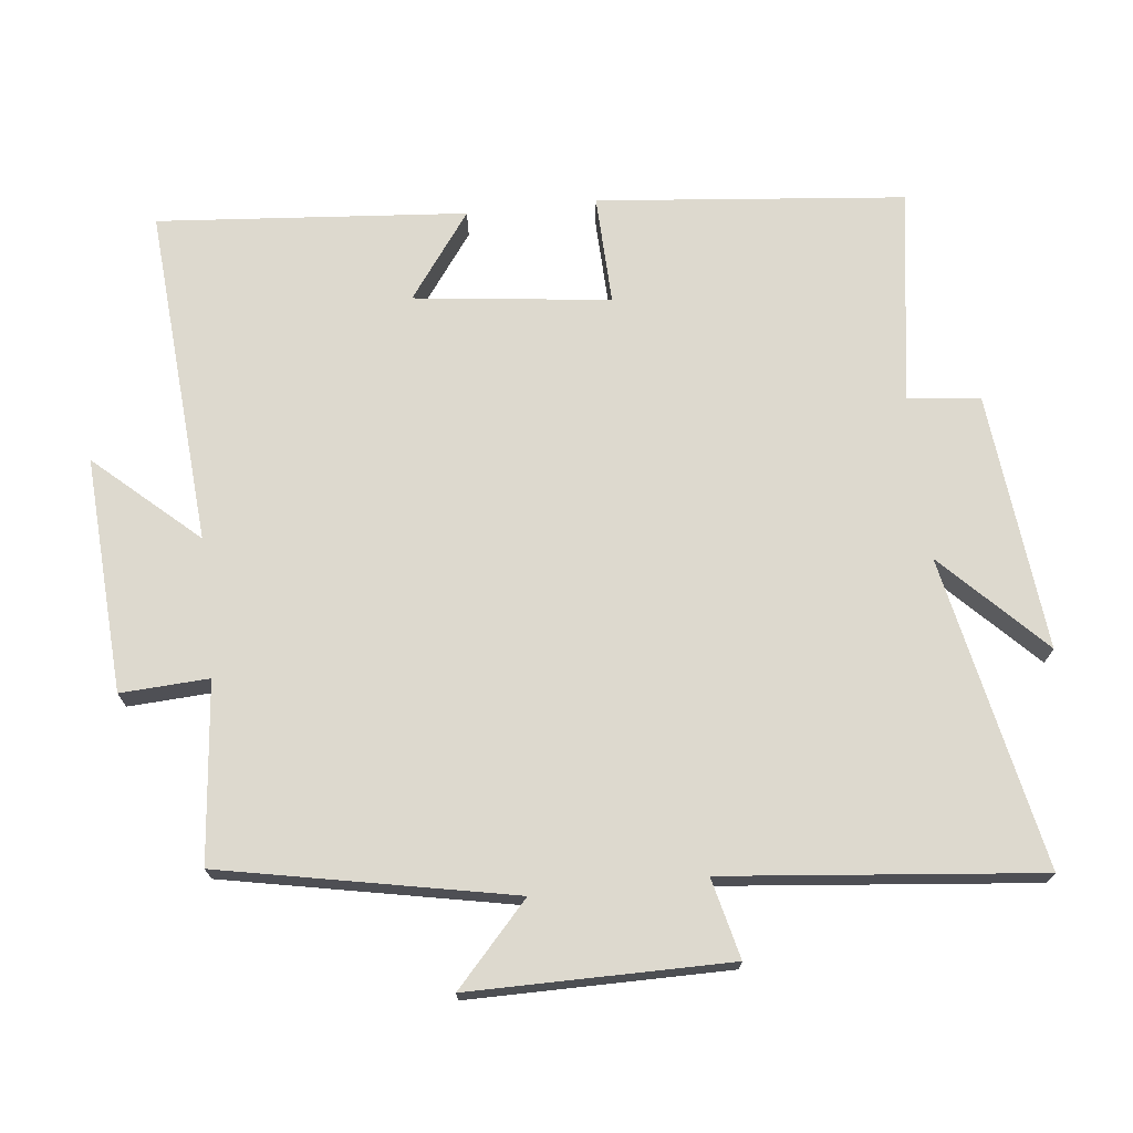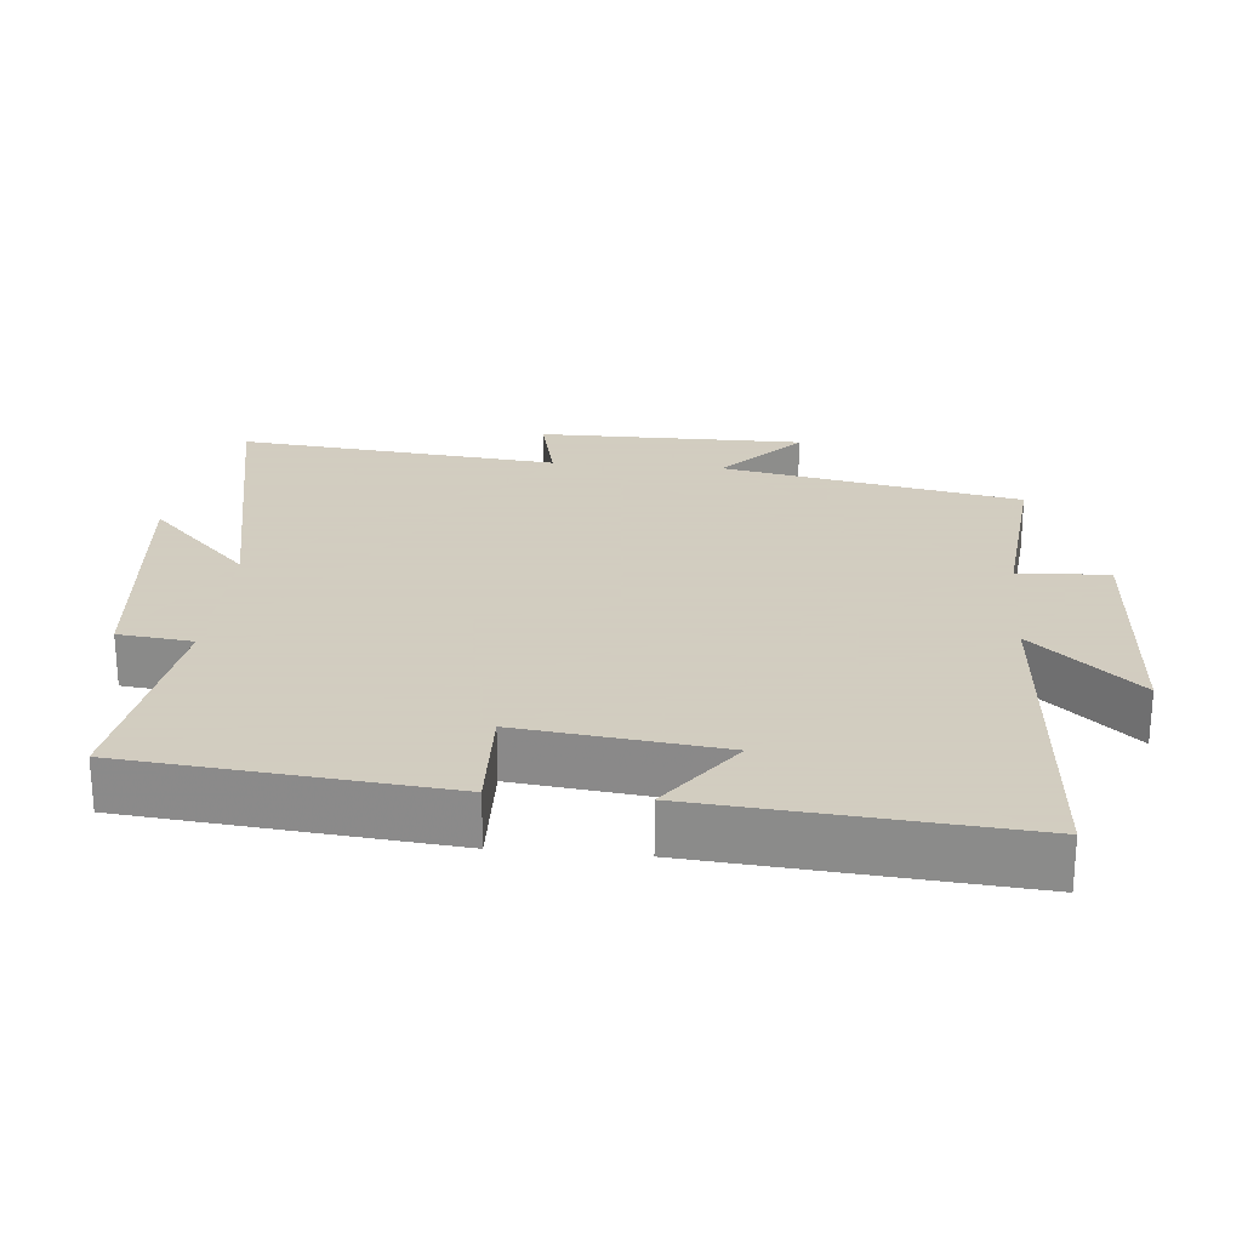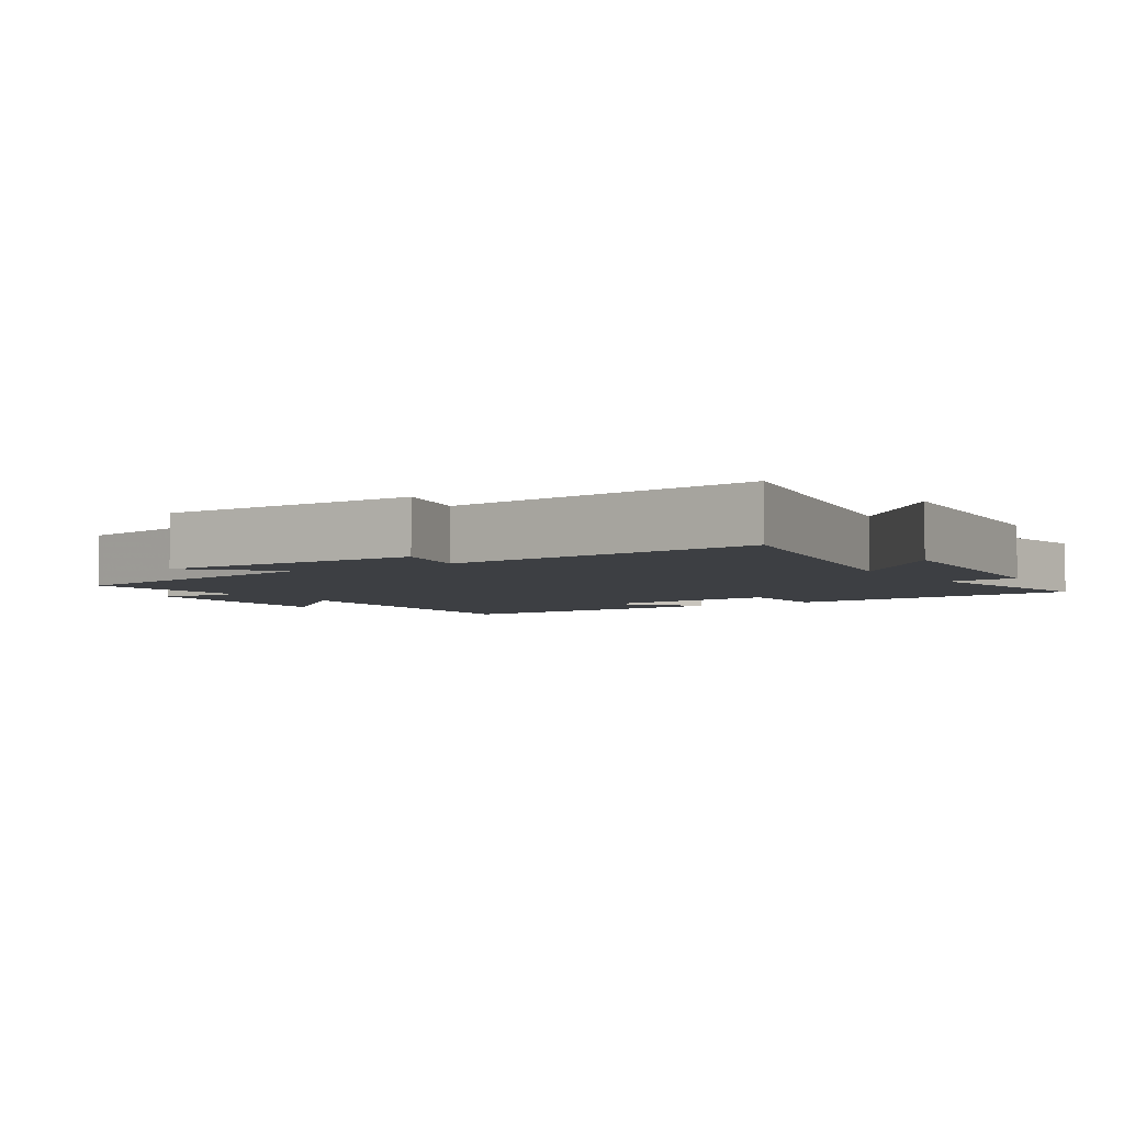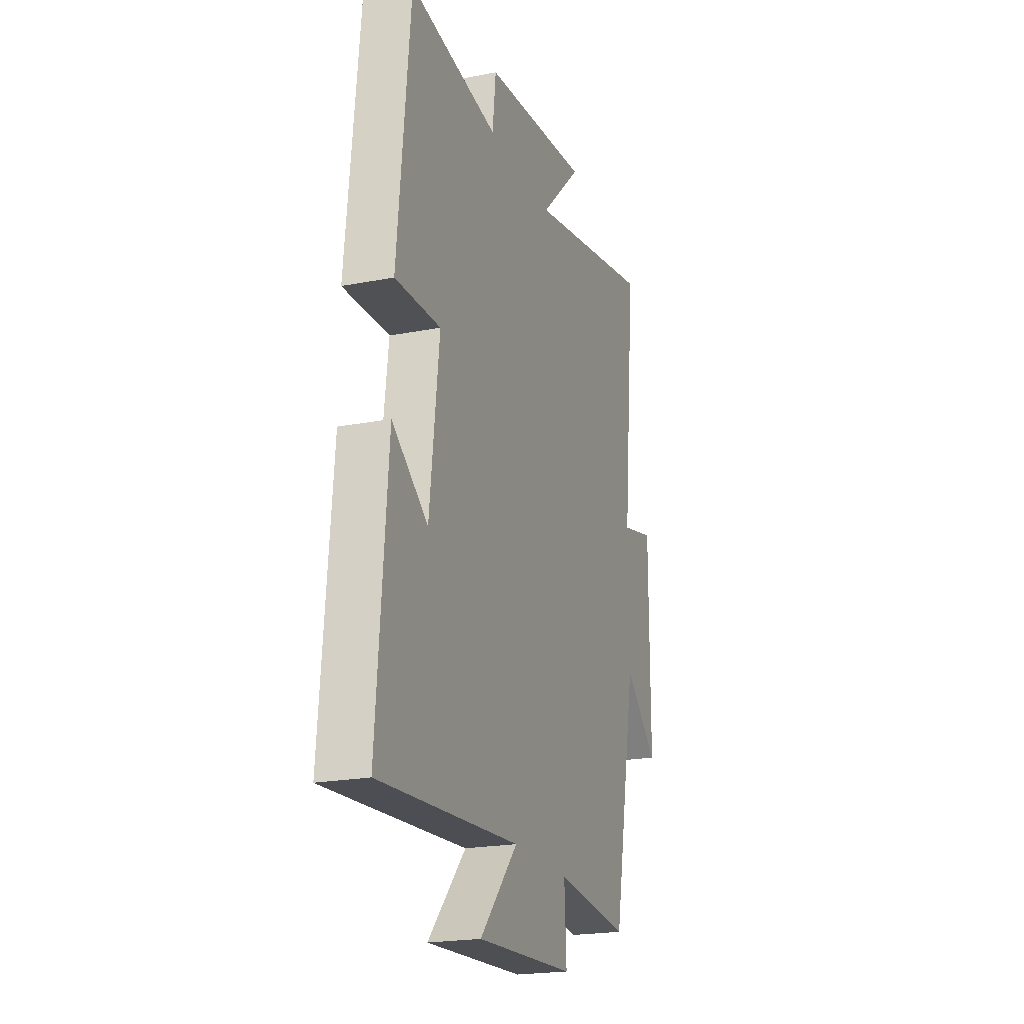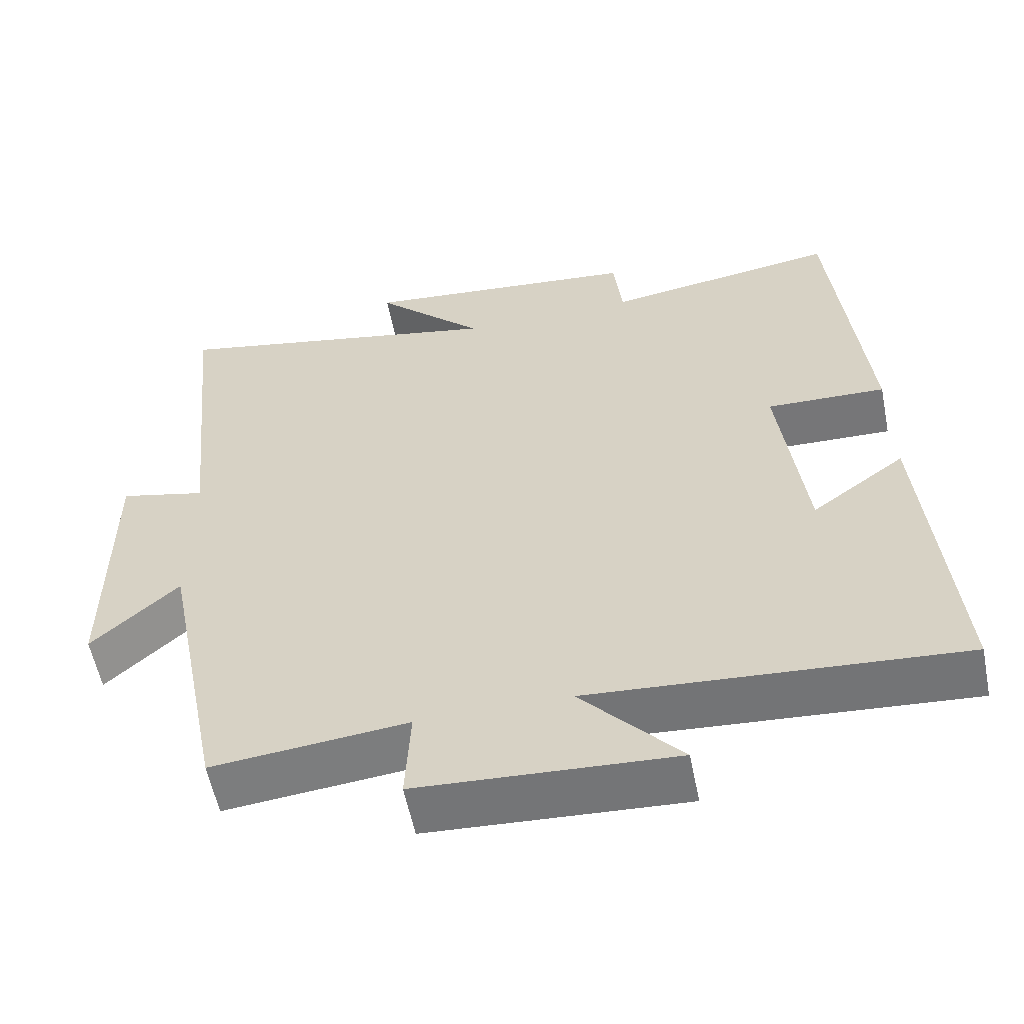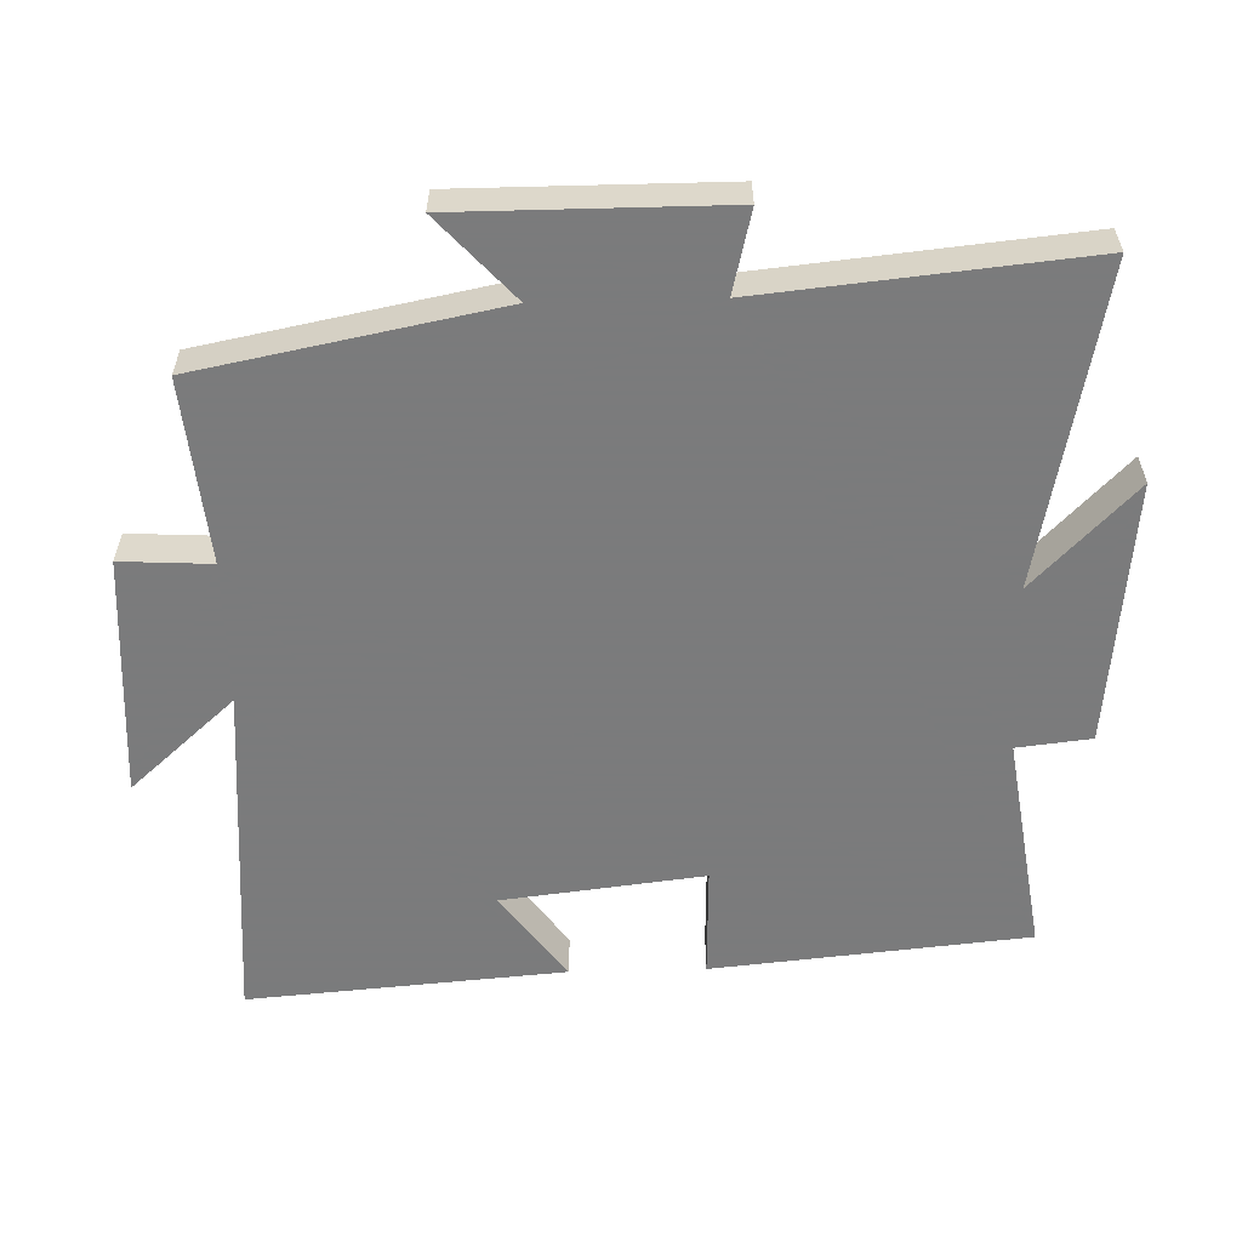
<metadata>
{"format":"obj","ext":"obj","renderer":"f3d","projection":"perspective","resolution":1024,"background":"white","views":[{"elev":71.7,"azim":-96.3,"up":"+Y"},{"elev":24.3,"azim":95.2,"up":"+Y"},{"elev":-4.1,"azim":-56.8,"up":"+Y"},{"elev":-21.4,"azim":109.1,"up":"+Z"},{"elev":-57.5,"azim":11.3,"up":"+Z"},{"elev":-58.4,"azim":-88.5,"up":"+Y"}]}
</metadata>
<code>
v 0.456 0.07 0.546
v 0.5 0.07 0.1
v 0.341 0.07 0.105
v 0.375 0.07 -0.179
v 0.5 0.07 -0.088
v 0.537 0.07 -0.536
v 0.045 0.07 -0.5
v 0.178 0.07 -0.648
v -0.164 0.07 -0.628
v -0.157 0.07 -0.5
v -0.417 0.07 -0.526
v -0.5 0.07 -0.105
v -0.616 0.07 -0.211
v -0.616 0.07 0.165
v -0.5 0.07 0.137
v -0.546 0.07 0.592
v -0.095 0.07 0.5
v -0.241 0.07 0.643
v 0.133 0.07 0.605
v 0.145 0.07 0.5
v 0.456 0 0.546
v 0.5 0 0.1
v 0.341 0 0.105
v 0.375 0 -0.179
v 0.5 0 -0.088
v 0.537 0 -0.536
v 0.045 0 -0.5
v 0.178 0 -0.648
v -0.164 0 -0.628
v -0.157 0 -0.5
v -0.417 0 -0.526
v -0.5 0 -0.105
v -0.616 0 -0.211
v -0.616 0 0.165
v -0.5 0 0.137
v -0.546 0 0.592
v -0.095 0 0.5
v -0.241 0 0.643
v 0.133 0 0.605
v 0.145 0 0.5
f 17 18 19 20
f 15 16 17
f 15 17 20
f 12 13 14 15
f 10 11 12 15
f 10 15 20 1
f 7 8 9 10
f 4 5 6 7
f 3 4 7 10
f 1 2 3
f 1 3 10
f 40 39 38 37
f 37 36 35
f 40 37 35
f 35 34 33 32
f 35 32 31 30
f 21 40 35 30
f 30 29 28 27
f 27 26 25 24
f 30 27 24 23
f 23 22 21
f 30 23 21
f 1 21 22 2
f 2 22 23 3
f 3 23 24 4
f 4 24 25 5
f 5 25 26 6
f 6 26 27 7
f 7 27 28 8
f 8 28 29 9
f 9 29 30 10
f 10 30 31 11
f 11 31 32 12
f 12 32 33 13
f 13 33 34 14
f 14 34 35 15
f 15 35 36 16
f 16 36 37 17
f 17 37 38 18
f 18 38 39 19
f 19 39 40 20
f 20 40 21 1

</code>
